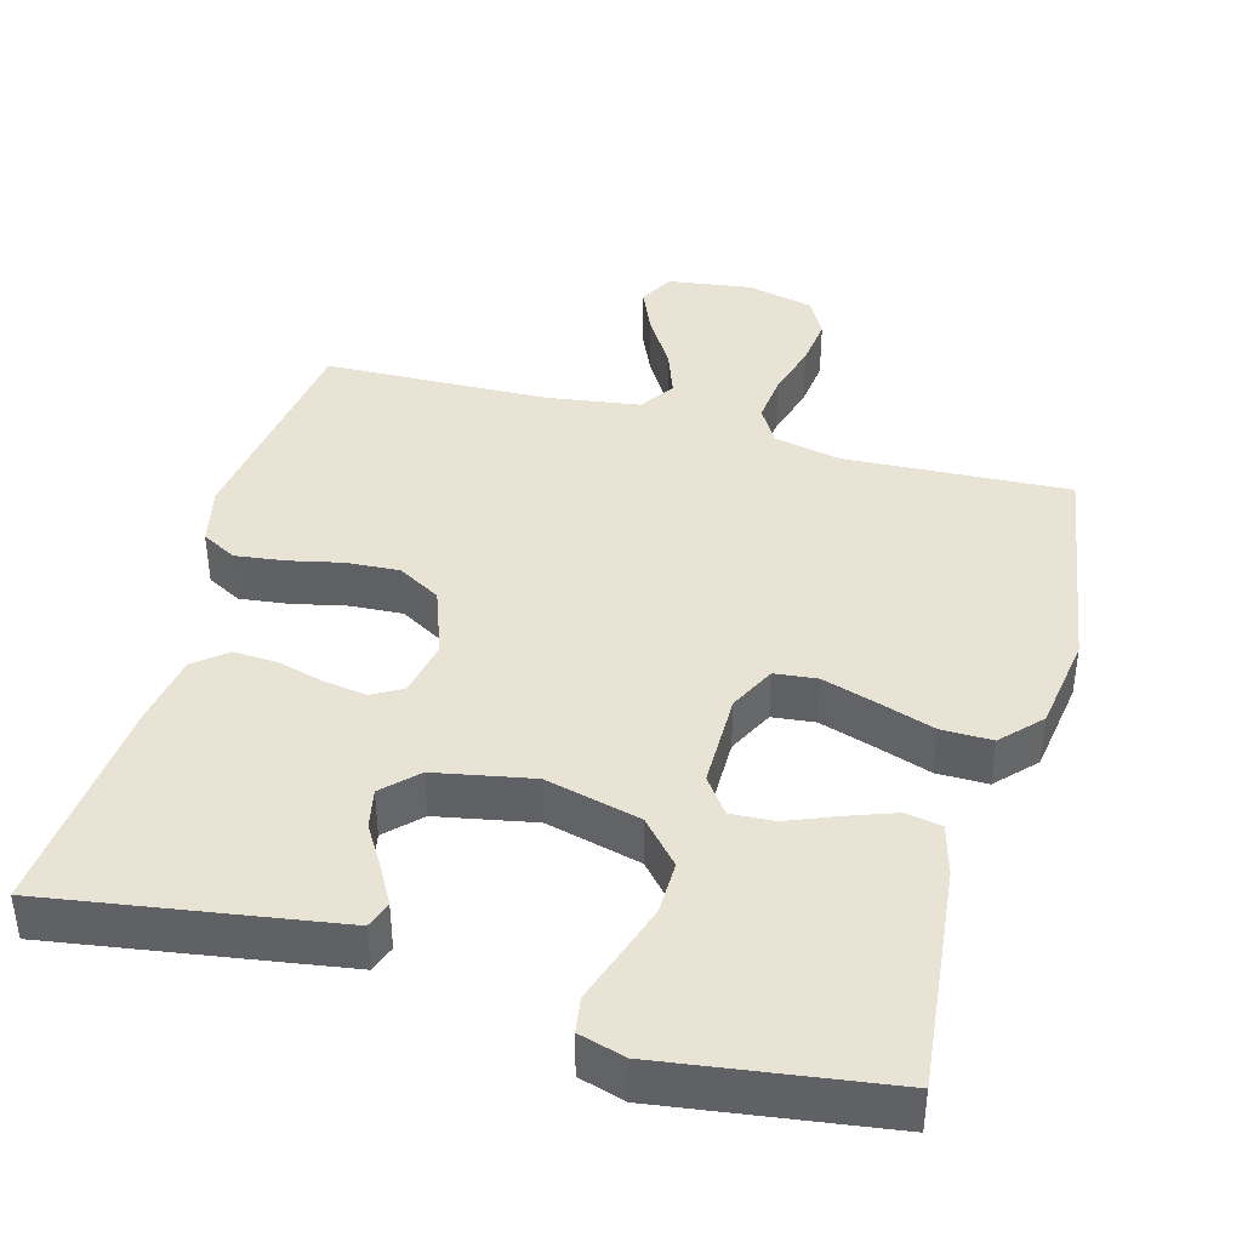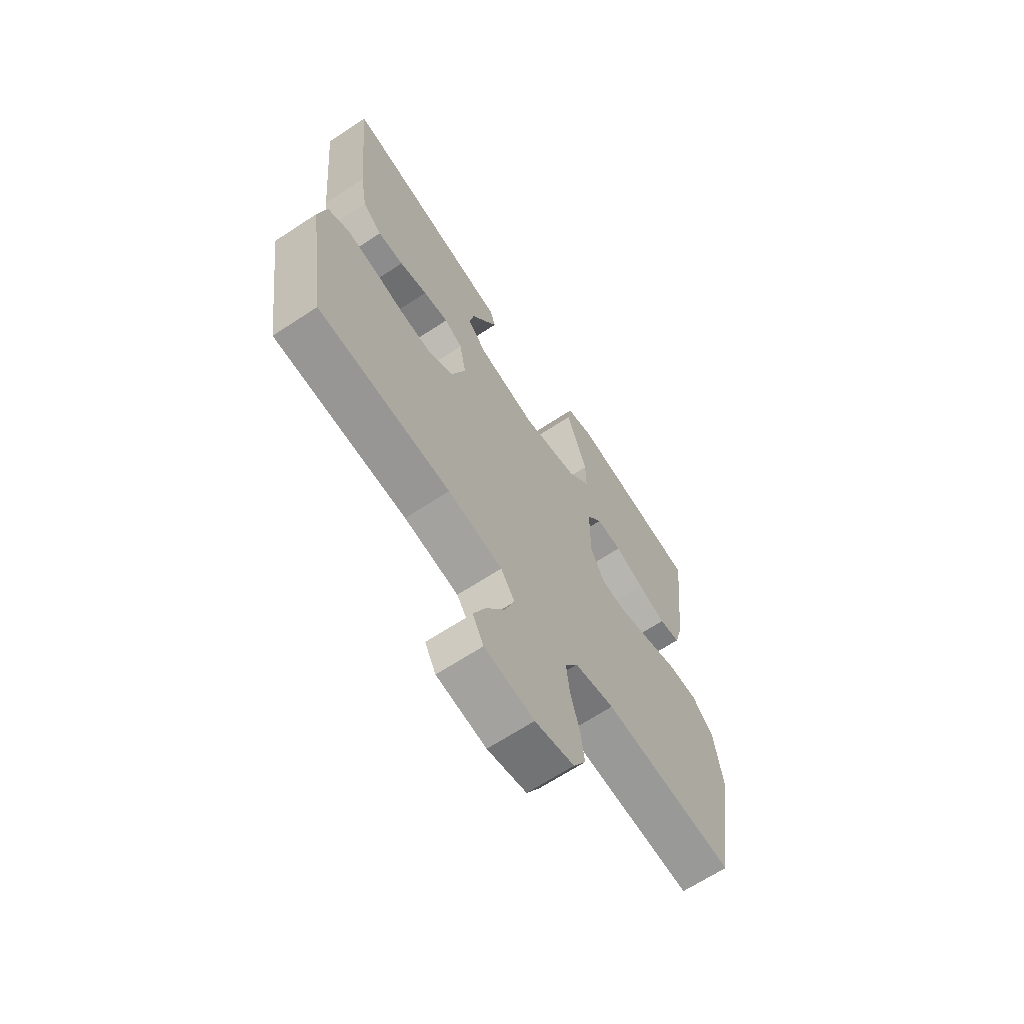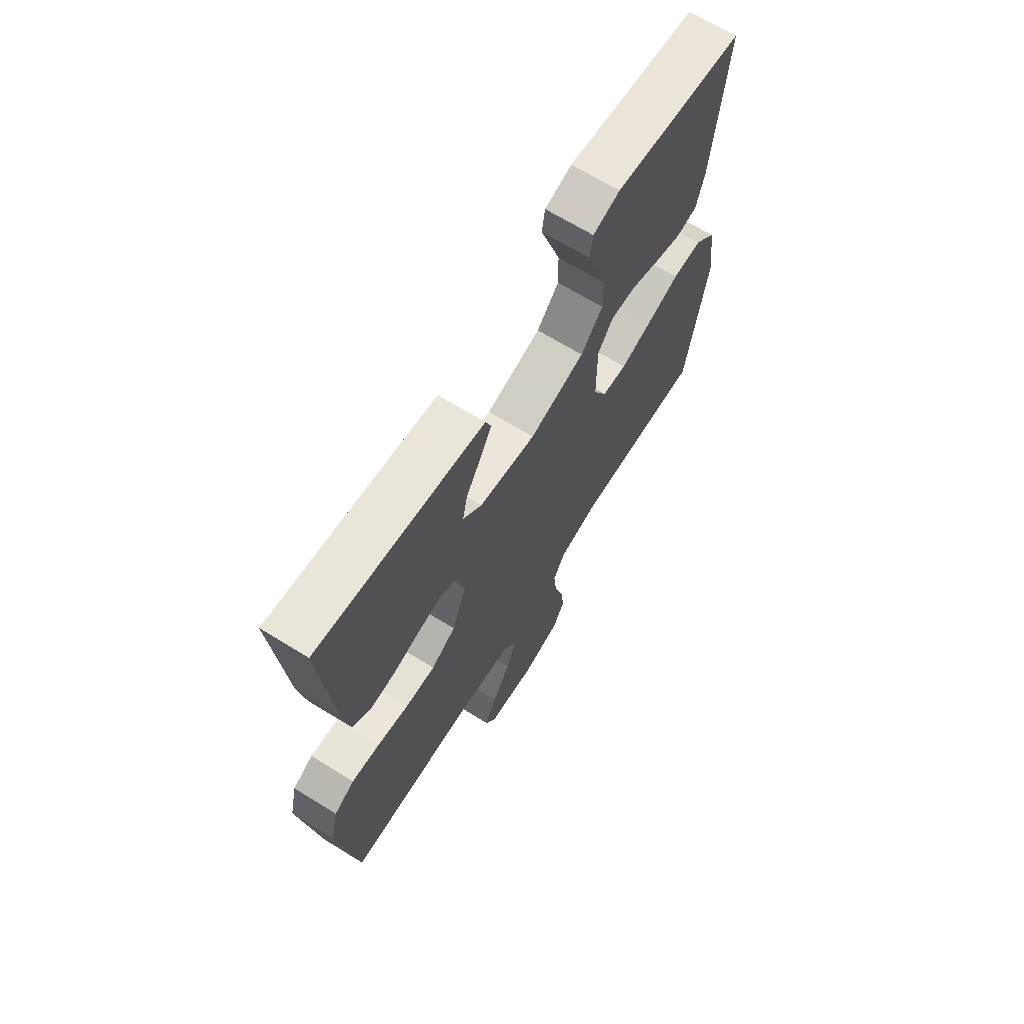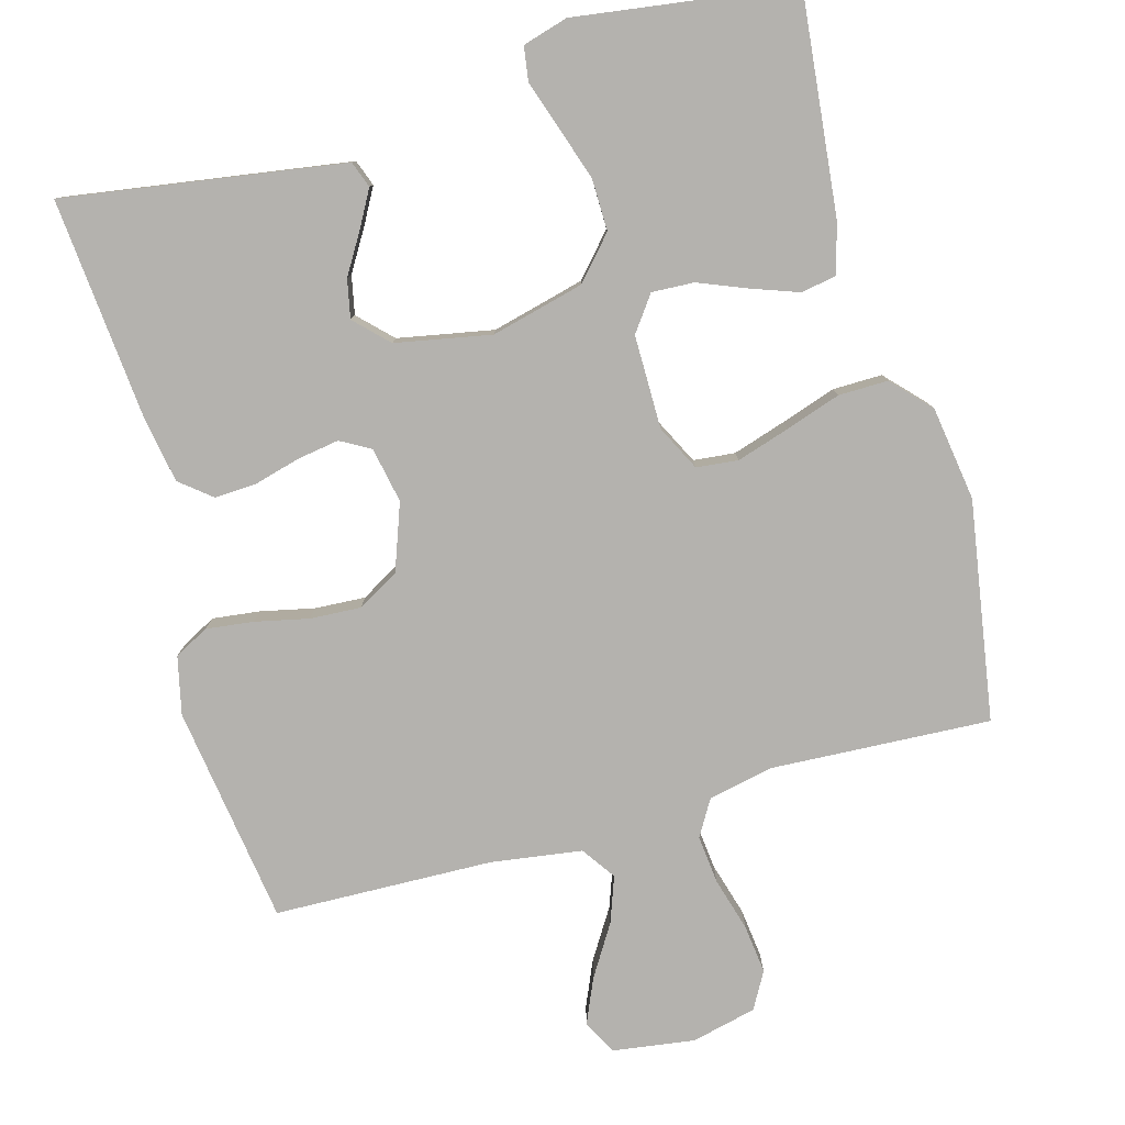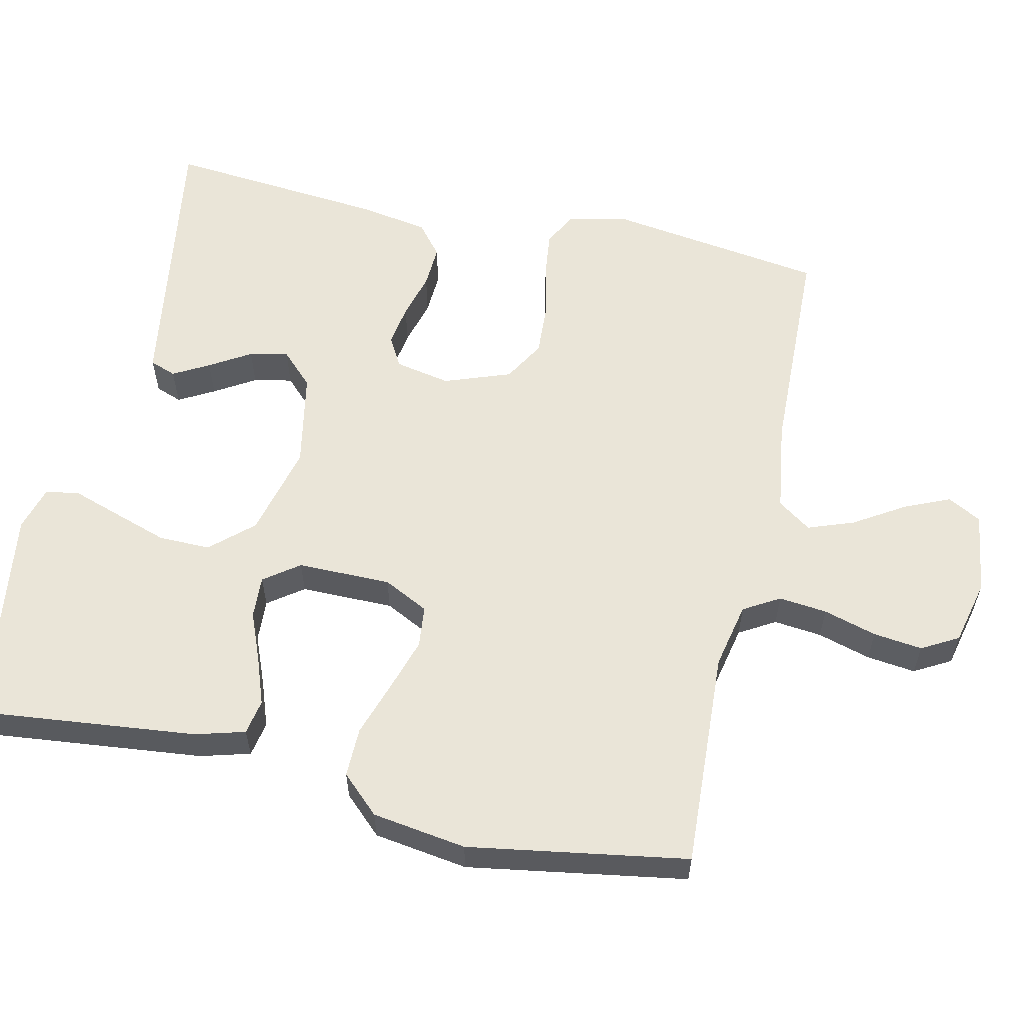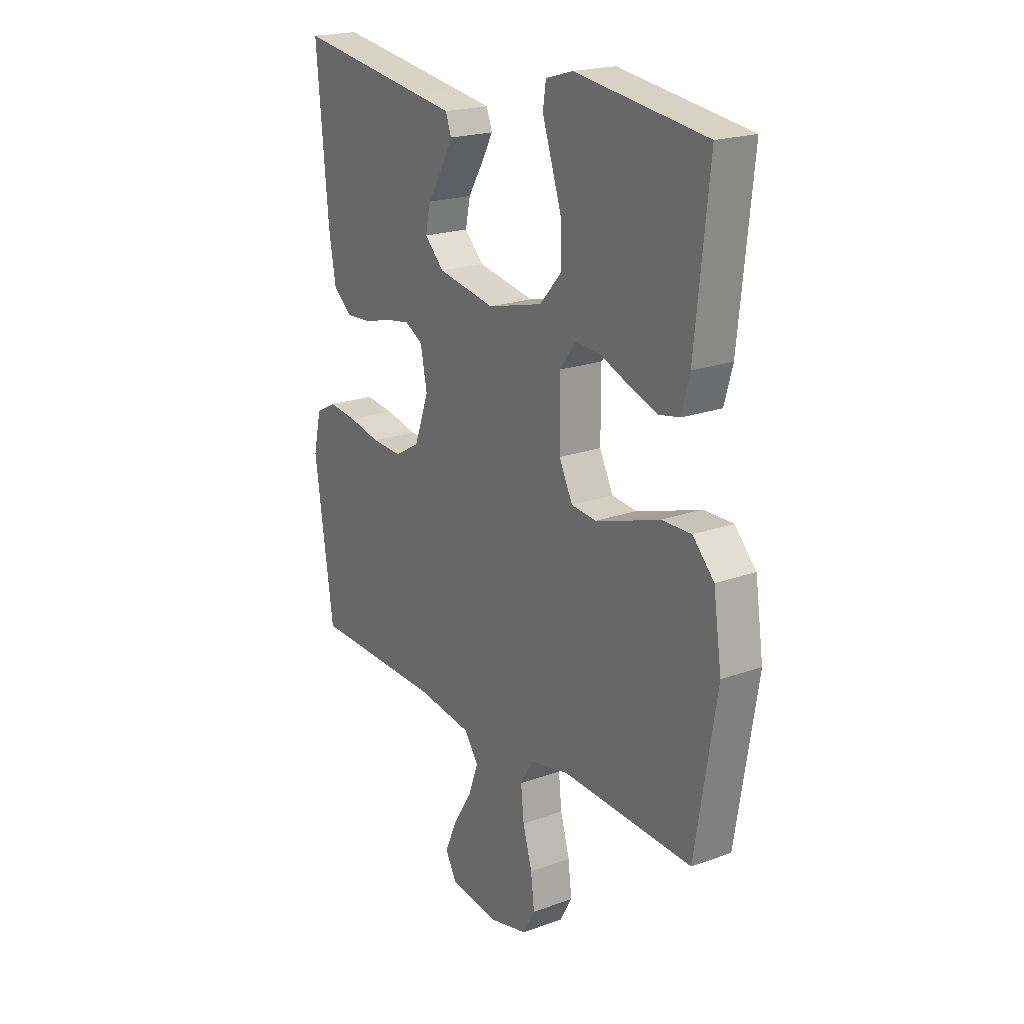
<metadata>
{"format":"obj","ext":"obj","renderer":"f3d","projection":"perspective","resolution":1024,"background":"white","views":[{"elev":41.2,"azim":15.4,"up":"+Y"},{"elev":-66.5,"azim":-56.6,"up":"+Z"},{"elev":67.7,"azim":-58.3,"up":"+Z"},{"elev":-79.7,"azim":15.6,"up":"+Y"},{"elev":58.7,"azim":102.6,"up":"+Y"},{"elev":20.4,"azim":56.5,"up":"+Z"}]}
</metadata>
<code>
v 0.5 0.07 -0.5
v 0.2 0.07 -0.484
v 0.11 0.07 -0.503
v 0.081 0.07 -0.552
v 0.088 0.07 -0.618
v 0.109 0.07 -0.691
v 0.117 0.07 -0.758
v 0.089 0.07 -0.808
v 0 0.07 -0.829
v -0.112 0.07 -0.813
v -0.137 0.07 -0.767
v -0.11 0.07 -0.705
v -0.067 0.07 -0.636
v -0.044 0.07 -0.573
v -0.076 0.07 -0.527
v -0.2 0.07 -0.509
v -0.5 0.07 -0.5
v -0.543 0.07 -0.2
v -0.525 0.07 -0.121
v -0.478 0.07 -0.096
v -0.413 0.07 -0.104
v -0.34 0.07 -0.12
v -0.27 0.07 -0.124
v -0.213 0.07 -0.091
v -0.18 0.07 0
v -0.195 0.07 0.076
v -0.236 0.07 0.099
v -0.293 0.07 0.09
v -0.356 0.07 0.073
v -0.414 0.07 0.07
v -0.457 0.07 0.105
v -0.473 0.07 0.2
v -0.5 0.07 0.5
v -0.2 0.07 0.454
v -0.116 0.07 0.441
v -0.103 0.07 0.405
v -0.13 0.07 0.356
v -0.164 0.07 0.3
v -0.175 0.07 0.247
v -0.131 0.07 0.203
v 0 0.07 0.178
v 0.127 0.07 0.21
v 0.178 0.07 0.267
v 0.177 0.07 0.338
v 0.153 0.07 0.411
v 0.131 0.07 0.477
v 0.138 0.07 0.524
v 0.2 0.07 0.542
v 0.5 0.07 0.5
v 0.468 0.07 0.2
v 0.449 0.07 0.132
v 0.401 0.07 0.123
v 0.337 0.07 0.146
v 0.27 0.07 0.173
v 0.212 0.07 0.176
v 0.177 0.07 0.128
v 0.177 0.07 0
v 0.208 0.07 -0.062
v 0.265 0.07 -0.068
v 0.338 0.07 -0.045
v 0.413 0.07 -0.02
v 0.481 0.07 -0.019
v 0.53 0.07 -0.071
v 0.549 0.07 -0.2
v 0.5 0 -0.5
v 0.2 0 -0.484
v 0.11 0 -0.503
v 0.081 0 -0.552
v 0.088 0 -0.618
v 0.109 0 -0.691
v 0.117 0 -0.758
v 0.089 0 -0.808
v 0 0 -0.829
v -0.112 0 -0.813
v -0.137 0 -0.767
v -0.11 0 -0.705
v -0.067 0 -0.636
v -0.044 0 -0.573
v -0.076 0 -0.527
v -0.2 0 -0.509
v -0.5 0 -0.5
v -0.543 0 -0.2
v -0.525 0 -0.121
v -0.478 0 -0.096
v -0.413 0 -0.104
v -0.34 0 -0.12
v -0.27 0 -0.124
v -0.213 0 -0.091
v -0.18 0 0
v -0.195 0 0.076
v -0.236 0 0.099
v -0.293 0 0.09
v -0.356 0 0.073
v -0.414 0 0.07
v -0.457 0 0.105
v -0.473 0 0.2
v -0.5 0 0.5
v -0.2 0 0.454
v -0.116 0 0.441
v -0.103 0 0.405
v -0.13 0 0.356
v -0.164 0 0.3
v -0.175 0 0.247
v -0.131 0 0.203
v 0 0 0.178
v 0.127 0 0.21
v 0.178 0 0.267
v 0.177 0 0.338
v 0.153 0 0.411
v 0.131 0 0.477
v 0.138 0 0.524
v 0.2 0 0.542
v 0.5 0 0.5
v 0.468 0 0.2
v 0.449 0 0.132
v 0.401 0 0.123
v 0.337 0 0.146
v 0.27 0 0.173
v 0.212 0 0.176
v 0.177 0 0.128
v 0.177 0 0
v 0.208 0 -0.062
v 0.265 0 -0.068
v 0.338 0 -0.045
v 0.413 0 -0.02
v 0.481 0 -0.019
v 0.53 0 -0.071
v 0.549 0 -0.2
f 63 64 1 2
f 60 61 62 63
f 59 60 63 2
f 58 59 2 3
f 57 58 3 4
f 56 57 4
f 51 52 53 54
f 49 50 51 54
f 49 54 55
f 48 49 55
f 45 46 47 48
f 44 45 48
f 43 44 48 55
f 42 43 55 56
f 35 36 37 38
f 33 34 35 38
f 33 38 39
f 32 33 39 40
f 28 29 30 31
f 27 28 31 32
f 19 20 21 22
f 19 22 23
f 16 17 18 19
f 15 16 19 23
f 14 15 23 24
f 10 11 12 13
f 10 13 14
f 9 10 14
f 8 9 14
f 5 6 7 8
f 4 5 8 14
f 41 42 56 4
f 27 32 40 41
f 26 27 41
f 25 26 41 4
f 4 14 24 25
f 66 65 128 127
f 127 126 125 124
f 66 127 124 123
f 67 66 123 122
f 68 67 122 121
f 68 121 120
f 118 117 116 115
f 118 115 114 113
f 119 118 113
f 119 113 112
f 112 111 110 109
f 112 109 108
f 119 112 108 107
f 120 119 107 106
f 102 101 100 99
f 102 99 98 97
f 103 102 97
f 104 103 97 96
f 95 94 93 92
f 96 95 92 91
f 86 85 84 83
f 87 86 83
f 83 82 81 80
f 87 83 80 79
f 88 87 79 78
f 77 76 75 74
f 78 77 74
f 78 74 73
f 78 73 72
f 72 71 70 69
f 78 72 69 68
f 68 120 106 105
f 105 104 96 91
f 105 91 90
f 68 105 90 89
f 89 88 78 68
f 1 65 66 2
f 2 66 67 3
f 3 67 68 4
f 4 68 69 5
f 5 69 70 6
f 6 70 71 7
f 7 71 72 8
f 8 72 73 9
f 9 73 74 10
f 10 74 75 11
f 11 75 76 12
f 12 76 77 13
f 13 77 78 14
f 14 78 79 15
f 15 79 80 16
f 16 80 81 17
f 17 81 82 18
f 18 82 83 19
f 19 83 84 20
f 20 84 85 21
f 21 85 86 22
f 22 86 87 23
f 23 87 88 24
f 24 88 89 25
f 25 89 90 26
f 26 90 91 27
f 27 91 92 28
f 28 92 93 29
f 29 93 94 30
f 30 94 95 31
f 31 95 96 32
f 32 96 97 33
f 33 97 98 34
f 34 98 99 35
f 35 99 100 36
f 36 100 101 37
f 37 101 102 38
f 38 102 103 39
f 39 103 104 40
f 40 104 105 41
f 41 105 106 42
f 42 106 107 43
f 43 107 108 44
f 44 108 109 45
f 45 109 110 46
f 46 110 111 47
f 47 111 112 48
f 48 112 113 49
f 49 113 114 50
f 50 114 115 51
f 51 115 116 52
f 52 116 117 53
f 53 117 118 54
f 54 118 119 55
f 55 119 120 56
f 56 120 121 57
f 57 121 122 58
f 58 122 123 59
f 59 123 124 60
f 60 124 125 61
f 61 125 126 62
f 62 126 127 63
f 63 127 128 64
f 64 128 65 1

</code>
